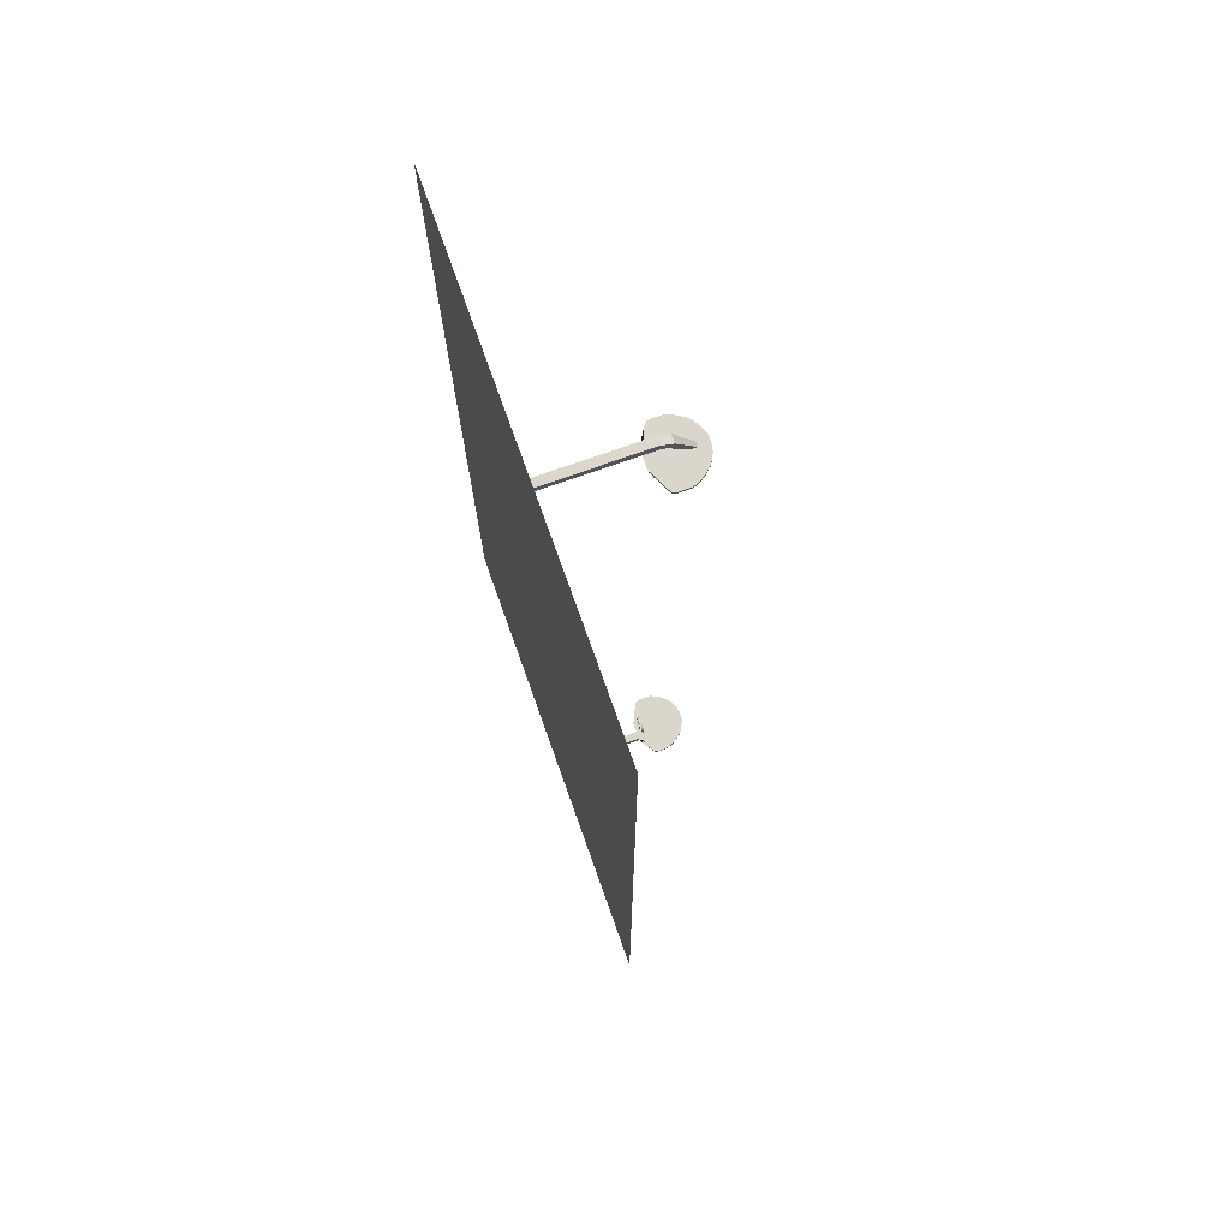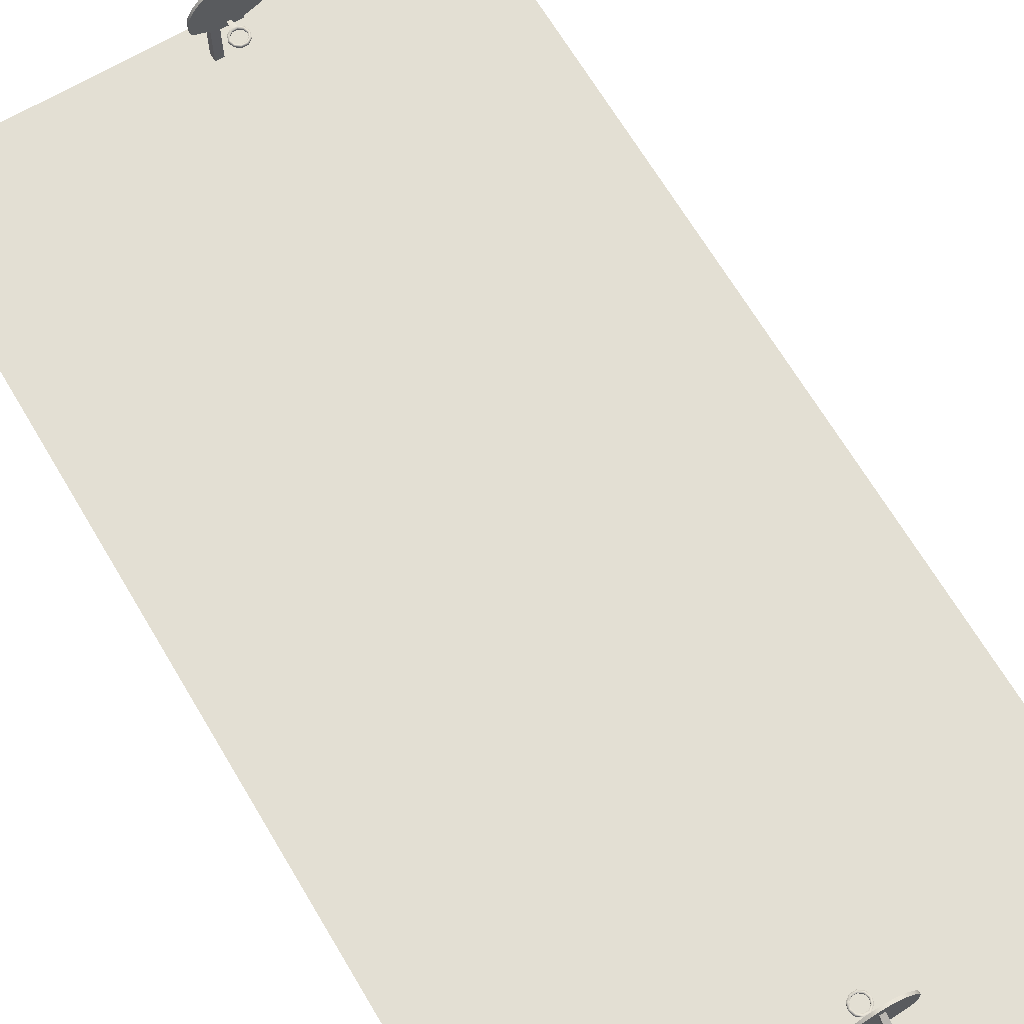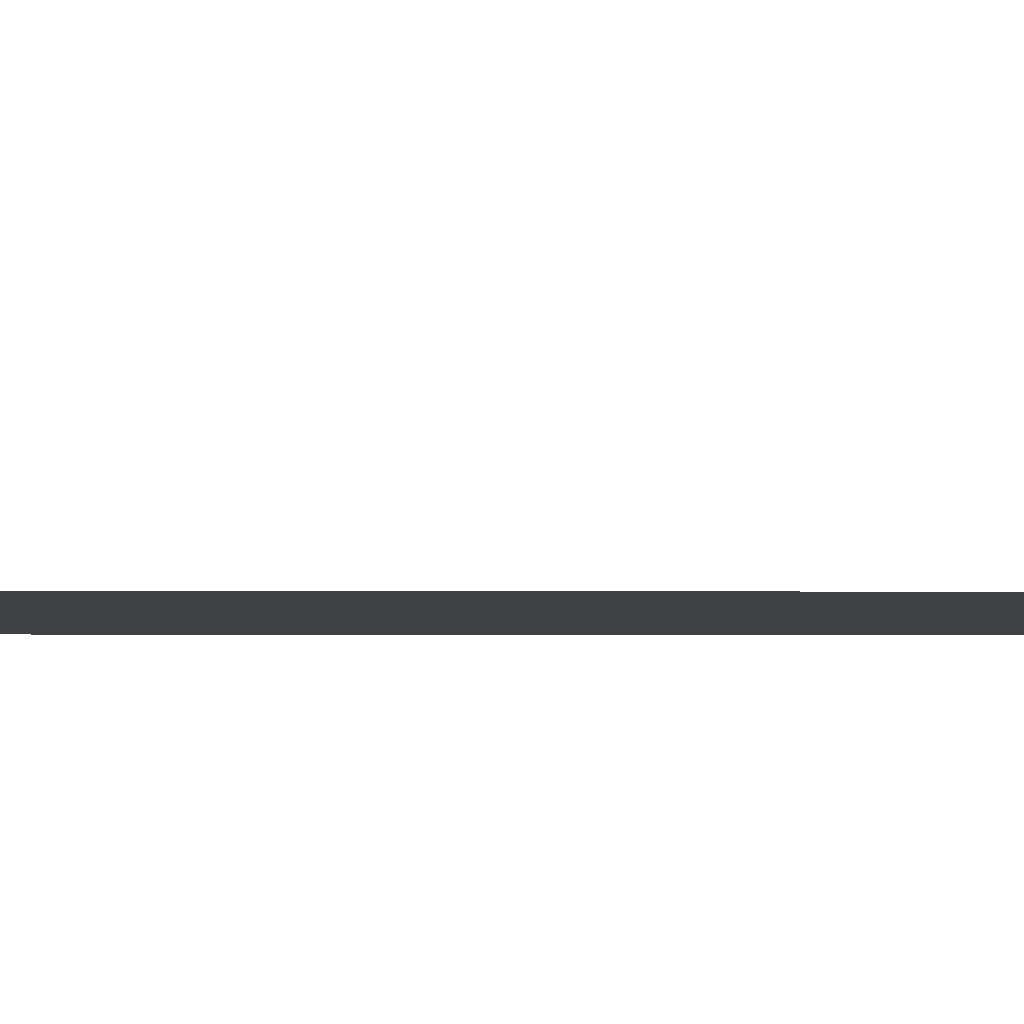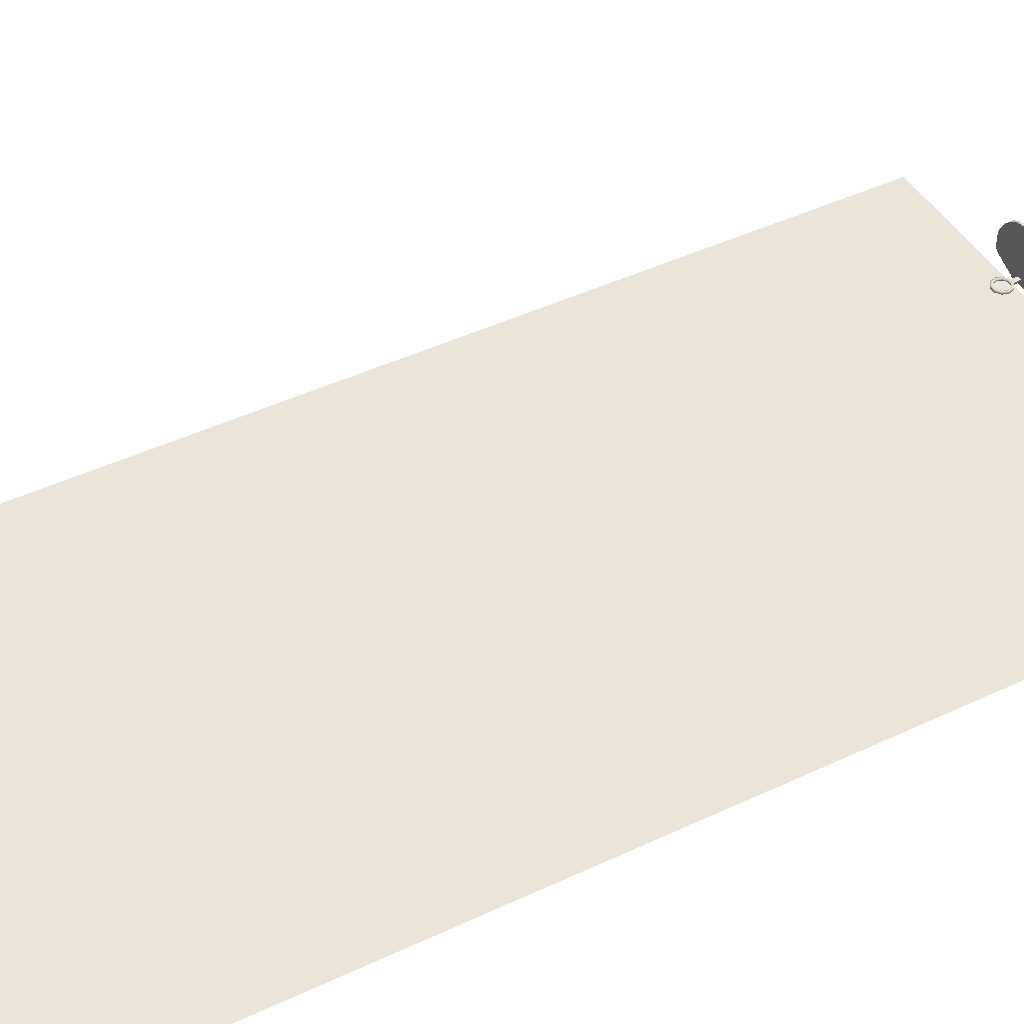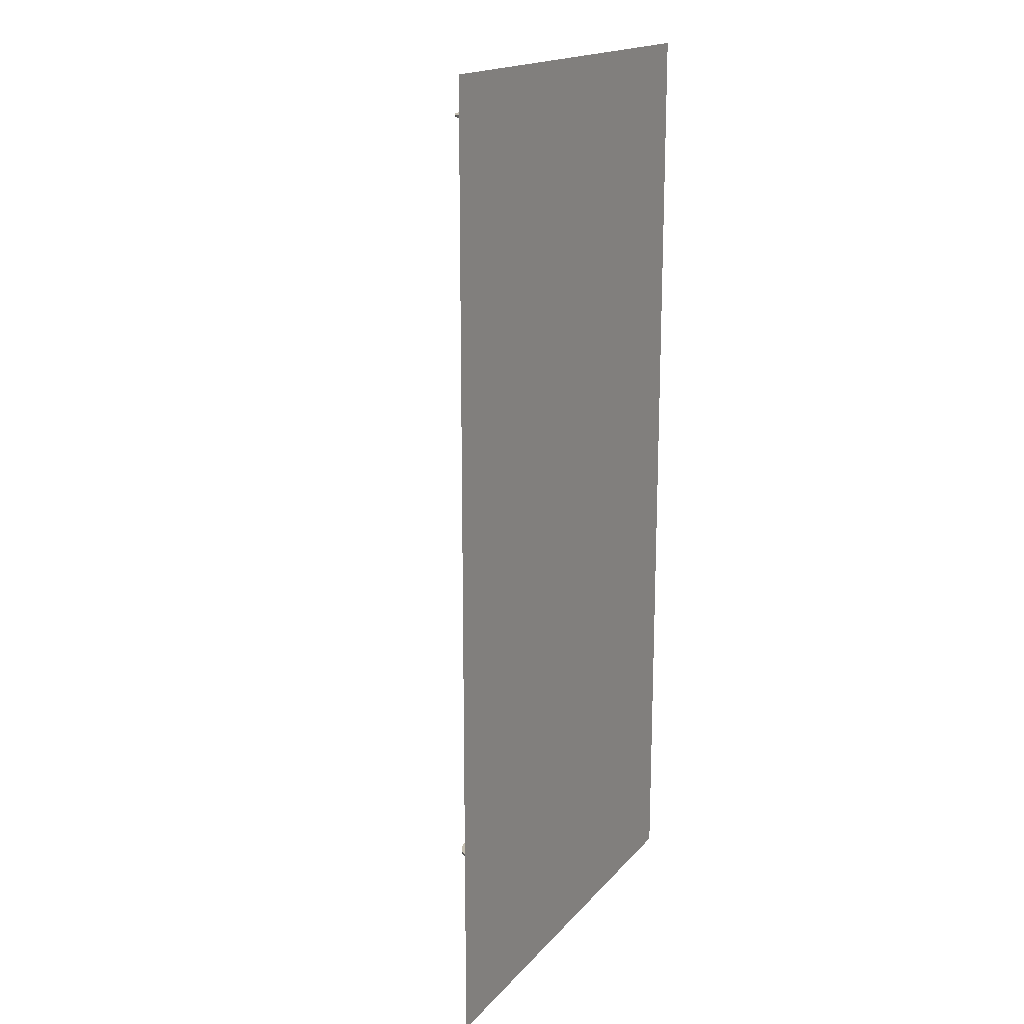
<metadata>
{"format":"obj","ext":"obj","renderer":"f3d","projection":"perspective","resolution":1024,"background":"white","views":[{"elev":73.9,"azim":70.4,"up":"+Z"},{"elev":67.0,"azim":-30.6,"up":"+Y"},{"elev":-5.3,"azim":89.2,"up":"+Y"},{"elev":44.8,"azim":-118.7,"up":"+Y"},{"elev":17.2,"azim":-63.1,"up":"+Z"}]}
</metadata>
<code>
o LM_Basketball10
v -81.75 0.2 -114.5
v -96.25 0.2 -114.5
v -96.25 0.2 -82.55
v -81.75 0.2 -82.55
v -96.25 0.2 -98.5
v -81.75 0.2 -98.5
v -98 0.2 -116.5
v -96.25 0.2 -114.5
v -81.75 0.2 -114.5
v -80 0.2 -116.5
v -98 0.2 -98.5
v -96.25 0.2 -98.5
v -98 0.2 -80.5
v -96.25 0.2 -82.55
v -80 0.2 -80.5
v -81.75 0.2 -82.55
v -80 0.2 -98.5
v -81.75 0.2 -98.5
v -88.68 0.2 -81.79
v -88.68 0.2 -81.5
v -88.68 3.833 -81.79
v -88.68 3.833 -81.5
v -88.39 3.833 -81.79
v -88.39 3.833 -81.5
v -88.39 0.2 -81.79
v -88.39 0.2 -81.5
v -88.68 4.01 -81.87
v -88.68 4.272 -81.73
v -88.39 4.272 -81.73
v -88.39 4.01 -81.87
v -88.62 4.804 -82.79
v -88.62 4.978 -82.79
v -88.45 4.978 -82.79
v -88.45 4.804 -82.79
v -88.97 3.485 -82.89
v -89 3.592 -82.89
v -89.53 3.826 -82.89
v -89.62 3.922 -82.89
v -89.65 4.018 -82.89
v -89.65 4.423 -82.89
v -89.58 4.631 -82.89
v -89.42 4.887 -82.89
v -89.26 5.084 -82.89
v -89.08 5.222 -82.89
v -88.86 5.324 -82.89
v -88.7 5.377 -82.89
v -88.4 5.377 -82.89
v -88.17 5.318 -82.89
v -87.99 5.233 -82.89
v -87.83 5.121 -82.89
v -87.62 4.881 -82.89
v -87.52 4.716 -82.89
v -87.44 4.54 -82.89
v -87.41 4.444 -82.89
v -87.41 4.007 -82.89
v -87.45 3.895 -82.89
v -87.56 3.799 -82.89
v -88.15 3.554 -82.89
v -88.23 3.48 -82.89
v -88.97 3.485 -82.8
v -89 3.592 -82.8
v -89.53 3.826 -82.8
v -89.62 3.922 -82.8
v -89.65 4.018 -82.8
v -89.65 4.423 -82.8
v -89.58 4.631 -82.8
v -89.42 4.887 -82.8
v -89.26 5.084 -82.8
v -89.08 5.222 -82.8
v -88.86 5.324 -82.8
v -88.7 5.377 -82.8
v -88.4 5.377 -82.8
v -88.17 5.318 -82.8
v -87.99 5.233 -82.8
v -87.83 5.121 -82.8
v -87.62 4.881 -82.8
v -87.52 4.716 -82.8
v -87.44 4.54 -82.8
v -87.41 4.444 -82.8
v -87.41 4.007 -82.8
v -87.45 3.895 -82.8
v -87.56 3.799 -82.8
v -88.15 3.554 -82.8
v -88.23 3.48 -82.8
v -88.97 3.485 -82.8
v -89 3.592 -82.8
v -89.53 3.826 -82.8
v -89.62 3.922 -82.8
v -89.65 4.018 -82.8
v -89.65 4.423 -82.8
v -89.58 4.631 -82.8
v -89.42 4.887 -82.8
v -89.26 5.084 -82.8
v -89.08 5.222 -82.8
v -88.86 5.324 -82.8
v -88.7 5.377 -82.8
v -88.4 5.377 -82.8
v -88.17 5.318 -82.8
v -87.99 5.233 -82.8
v -87.83 5.121 -82.8
v -87.62 4.881 -82.8
v -87.52 4.716 -82.8
v -87.44 4.54 -82.8
v -87.41 4.444 -82.8
v -87.41 4.007 -82.8
v -87.45 3.895 -82.8
v -87.56 3.799 -82.8
v -88.15 3.554 -82.8
v -88.23 3.48 -82.8
v -88.63 3.637 -83.21
v -88.47 3.637 -83.21
v -88.34 3.637 -83.31
v -88.3 3.637 -83.45
v -88.34 3.637 -83.6
v -88.47 3.637 -83.69
v -88.63 3.637 -83.7
v -88.75 3.637 -83.6
v -88.8 3.637 -83.45
v -88.75 3.637 -83.31
v -88.63 3.707 -83.21
v -88.47 3.707 -83.21
v -88.34 3.707 -83.31
v -88.3 3.707 -83.45
v -88.34 3.707 -83.6
v -88.47 3.707 -83.69
v -88.63 3.707 -83.7
v -88.75 3.707 -83.6
v -88.8 3.707 -83.45
v -88.75 3.707 -83.31
v -88.65 3.707 -83.14
v -88.45 3.707 -83.14
v -88.28 3.707 -83.26
v -88.22 3.707 -83.45
v -88.28 3.707 -83.65
v -88.45 3.707 -83.77
v -88.65 3.707 -83.77
v -88.81 3.707 -83.65
v -88.88 3.707 -83.46
v -88.81 3.707 -83.26
v -88.65 3.637 -83.14
v -88.45 3.637 -83.14
v -88.28 3.637 -83.26
v -88.22 3.637 -83.45
v -88.28 3.637 -83.65
v -88.45 3.637 -83.77
v -88.65 3.637 -83.77
v -88.81 3.637 -83.65
v -88.88 3.637 -83.46
v -88.81 3.637 -83.26
v -88.61 3.702 -82.86
v -88.49 3.702 -82.86
v -88.61 3.643 -82.86
v -88.49 3.643 -82.86
v -88.32 0.2 -115.2
v -88.32 0.2 -115.5
v -88.32 3.833 -115.2
v -88.32 3.833 -115.5
v -88.61 3.833 -115.2
v -88.61 3.833 -115.5
v -88.61 0.2 -115.2
v -88.61 0.2 -115.5
v -88.32 4.01 -115.1
v -88.32 4.272 -115.3
v -88.61 4.272 -115.3
v -88.61 4.01 -115.1
v -88.38 4.804 -114.2
v -88.38 4.978 -114.2
v -88.55 4.978 -114.2
v -88.55 4.804 -114.2
v -88.03 3.485 -114.1
v -88 3.592 -114.1
v -87.47 3.826 -114.1
v -87.38 3.922 -114.1
v -87.35 4.018 -114.1
v -87.35 4.423 -114.1
v -87.42 4.631 -114.1
v -87.58 4.887 -114.1
v -87.74 5.084 -114.1
v -87.92 5.222 -114.1
v -88.14 5.324 -114.1
v -88.3 5.377 -114.1
v -88.6 5.377 -114.1
v -88.83 5.318 -114.1
v -89.01 5.233 -114.1
v -89.17 5.121 -114.1
v -89.38 4.881 -114.1
v -89.48 4.716 -114.1
v -89.56 4.54 -114.1
v -89.59 4.444 -114.1
v -89.59 4.007 -114.1
v -89.55 3.895 -114.1
v -89.44 3.799 -114.1
v -88.85 3.554 -114.1
v -88.77 3.48 -114.1
v -88.03 3.485 -114.2
v -88 3.592 -114.2
v -87.47 3.826 -114.2
v -87.38 3.922 -114.2
v -87.35 4.018 -114.2
v -87.35 4.423 -114.2
v -87.42 4.631 -114.2
v -87.58 4.887 -114.2
v -87.74 5.084 -114.2
v -87.92 5.222 -114.2
v -88.14 5.324 -114.2
v -88.3 5.377 -114.2
v -88.6 5.377 -114.2
v -88.83 5.318 -114.2
v -89.01 5.233 -114.2
v -89.17 5.121 -114.2
v -89.38 4.881 -114.2
v -89.48 4.716 -114.2
v -89.56 4.54 -114.2
v -89.59 4.444 -114.2
v -89.59 4.007 -114.2
v -89.55 3.895 -114.2
v -89.44 3.799 -114.2
v -88.85 3.554 -114.2
v -88.77 3.48 -114.2
v -88.03 3.485 -114.2
v -88 3.592 -114.2
v -87.47 3.826 -114.2
v -87.38 3.922 -114.2
v -87.35 4.018 -114.2
v -87.35 4.423 -114.2
v -87.42 4.631 -114.2
v -87.58 4.887 -114.2
v -87.74 5.084 -114.2
v -87.92 5.222 -114.2
v -88.14 5.324 -114.2
v -88.3 5.377 -114.2
v -88.6 5.377 -114.2
v -88.83 5.318 -114.2
v -89.01 5.233 -114.2
v -89.17 5.121 -114.2
v -89.38 4.881 -114.2
v -89.48 4.716 -114.2
v -89.56 4.54 -114.2
v -89.59 4.444 -114.2
v -89.59 4.007 -114.2
v -89.55 3.895 -114.2
v -89.44 3.799 -114.2
v -88.85 3.554 -114.2
v -88.77 3.48 -114.2
v -88.37 3.637 -113.8
v -88.53 3.637 -113.8
v -88.66 3.637 -113.7
v -88.7 3.637 -113.5
v -88.66 3.637 -113.4
v -88.53 3.637 -113.3
v -88.37 3.637 -113.3
v -88.25 3.637 -113.4
v -88.2 3.637 -113.5
v -88.25 3.637 -113.7
v -88.37 3.707 -113.8
v -88.53 3.707 -113.8
v -88.66 3.707 -113.7
v -88.7 3.707 -113.5
v -88.66 3.707 -113.4
v -88.53 3.707 -113.3
v -88.37 3.707 -113.3
v -88.25 3.707 -113.4
v -88.2 3.707 -113.5
v -88.25 3.707 -113.7
v -88.35 3.707 -113.9
v -88.55 3.707 -113.9
v -88.72 3.707 -113.7
v -88.78 3.707 -113.5
v -88.72 3.707 -113.4
v -88.55 3.707 -113.2
v -88.35 3.707 -113.2
v -88.19 3.707 -113.4
v -88.12 3.707 -113.5
v -88.19 3.707 -113.7
v -88.35 3.637 -113.9
v -88.55 3.637 -113.9
v -88.72 3.637 -113.7
v -88.78 3.637 -113.5
v -88.72 3.637 -113.4
v -88.55 3.637 -113.2
v -88.35 3.637 -113.2
v -88.19 3.637 -113.4
v -88.12 3.637 -113.5
v -88.19 3.637 -113.7
v -88.39 3.702 -114.1
v -88.51 3.702 -114.1
v -88.39 3.643 -114.1
v -88.51 3.643 -114.1
f 1 2 6
f 6 2 5
f 6 5 4
f 4 5 3
f 7 8 10
f 10 8 9
f 12 8 11
f 11 8 7
f 13 14 11
f 11 14 12
f 13 15 14
f 14 15 16
f 15 17 16
f 16 17 18
f 18 17 9
f 9 17 10
f 19 20 21
f 21 20 22
f 23 24 25
f 25 24 26
f 20 26 22
f 22 26 24
f 25 19 23
f 23 19 21
f 22 28 21
f 21 28 27
f 22 24 28
f 28 24 29
f 24 23 29
f 29 23 30
f 23 21 30
f 30 21 27
f 28 32 27
f 27 32 31
f 28 29 32
f 32 29 33
f 29 30 33
f 33 30 34
f 35 36 59
f 59 36 58
f 38 39 37
f 56 57 55
f 40 41 39
f 43 44 42
f 46 47 45
f 54 55 53
f 48 49 47
f 50 51 49
f 52 53 51
f 55 57 53
f 57 58 53
f 53 58 51
f 58 36 51
f 51 36 49
f 49 36 47
f 47 36 45
f 45 36 44
f 44 36 42
f 36 37 42
f 42 37 41
f 37 39 41
f 35 60 36
f 36 60 61
f 36 61 37
f 37 61 62
f 37 62 38
f 38 62 63
f 38 63 39
f 39 63 64
f 39 64 40
f 40 64 65
f 40 65 41
f 41 65 66
f 41 66 42
f 42 66 67
f 42 67 43
f 43 67 68
f 43 68 44
f 44 68 69
f 44 69 45
f 45 69 70
f 45 70 46
f 46 70 71
f 46 71 47
f 47 71 72
f 47 72 48
f 48 72 73
f 48 73 49
f 49 73 74
f 49 74 50
f 50 74 75
f 50 75 51
f 51 75 76
f 51 76 52
f 52 76 77
f 52 77 53
f 53 77 78
f 53 78 54
f 54 78 79
f 54 79 55
f 55 79 80
f 55 80 56
f 56 80 81
f 56 81 57
f 57 81 82
f 57 82 58
f 58 82 83
f 58 83 59
f 59 83 84
f 85 109 108 107 106 105 104 103 102 101 100 99 98 97 96 95 94 93 92 91 90 89 88 87 86
f 111 110 121
f 121 110 120
f 112 111 122
f 122 111 121
f 113 112 123
f 123 112 122
f 114 113 124
f 124 113 123
f 115 114 125
f 125 114 124
f 116 115 126
f 126 115 125
f 117 116 127
f 127 116 126
f 118 117 128
f 128 117 127
f 119 118 129
f 129 118 128
f 110 119 120
f 120 119 129
f 121 120 131
f 131 120 130
f 122 121 132
f 132 121 131
f 123 122 133
f 133 122 132
f 124 123 134
f 134 123 133
f 125 124 135
f 135 124 134
f 126 125 136
f 136 125 135
f 127 126 137
f 137 126 136
f 128 127 138
f 138 127 137
f 129 128 139
f 139 128 138
f 120 129 130
f 130 129 139
f 132 131 142
f 142 131 141
f 133 132 143
f 143 132 142
f 134 133 144
f 144 133 143
f 135 134 145
f 145 134 144
f 136 135 146
f 146 135 145
f 137 136 147
f 147 136 146
f 138 137 148
f 148 137 147
f 139 138 149
f 149 138 148
f 130 139 140
f 140 139 149
f 131 130 151
f 151 130 150
f 130 140 150
f 150 140 152
f 140 141 152
f 152 141 153
f 141 131 153
f 153 131 151
f 154 155 156
f 156 155 157
f 158 159 160
f 160 159 161
f 155 161 157
f 157 161 159
f 160 154 158
f 158 154 156
f 157 163 156
f 156 163 162
f 157 159 163
f 163 159 164
f 159 158 164
f 164 158 165
f 158 156 165
f 165 156 162
f 163 167 162
f 162 167 166
f 163 164 167
f 167 164 168
f 164 165 168
f 168 165 169
f 170 171 194
f 194 171 193
f 173 174 172
f 191 192 190
f 175 176 174
f 178 179 177
f 181 182 180
f 189 190 188
f 183 184 182
f 185 186 184
f 187 188 186
f 190 192 188
f 192 193 188
f 188 193 186
f 193 171 186
f 186 171 184
f 184 171 182
f 182 171 180
f 180 171 179
f 179 171 177
f 171 172 177
f 177 172 176
f 172 174 176
f 170 195 171
f 171 195 196
f 171 196 172
f 172 196 197
f 172 197 173
f 173 197 198
f 173 198 174
f 174 198 199
f 174 199 175
f 175 199 200
f 175 200 176
f 176 200 201
f 176 201 177
f 177 201 202
f 177 202 178
f 178 202 203
f 178 203 179
f 179 203 204
f 179 204 180
f 180 204 205
f 180 205 181
f 181 205 206
f 181 206 182
f 182 206 207
f 182 207 183
f 183 207 208
f 183 208 184
f 184 208 209
f 184 209 185
f 185 209 210
f 185 210 186
f 186 210 211
f 186 211 187
f 187 211 212
f 187 212 188
f 188 212 213
f 188 213 189
f 189 213 214
f 189 214 190
f 190 214 215
f 190 215 191
f 191 215 216
f 191 216 192
f 192 216 217
f 192 217 193
f 193 217 218
f 193 218 194
f 194 218 219
f 220 244 243 242 241 240 239 238 237 236 235 234 233 232 231 230 229 228 227 226 225 224 223 222 221
f 246 245 256
f 256 245 255
f 247 246 257
f 257 246 256
f 248 247 258
f 258 247 257
f 249 248 259
f 259 248 258
f 250 249 260
f 260 249 259
f 251 250 261
f 261 250 260
f 252 251 262
f 262 251 261
f 253 252 263
f 263 252 262
f 254 253 264
f 264 253 263
f 245 254 255
f 255 254 264
f 256 255 266
f 266 255 265
f 257 256 267
f 267 256 266
f 258 257 268
f 268 257 267
f 259 258 269
f 269 258 268
f 260 259 270
f 270 259 269
f 261 260 271
f 271 260 270
f 262 261 272
f 272 261 271
f 263 262 273
f 273 262 272
f 264 263 274
f 274 263 273
f 255 264 265
f 265 264 274
f 267 266 277
f 277 266 276
f 268 267 278
f 278 267 277
f 269 268 279
f 279 268 278
f 270 269 280
f 280 269 279
f 271 270 281
f 281 270 280
f 272 271 282
f 282 271 281
f 273 272 283
f 283 272 282
f 274 273 284
f 284 273 283
f 265 274 275
f 275 274 284
f 266 265 286
f 286 265 285
f 265 275 285
f 285 275 287
f 275 276 287
f 287 276 288
f 276 266 288
f 288 266 286

</code>
